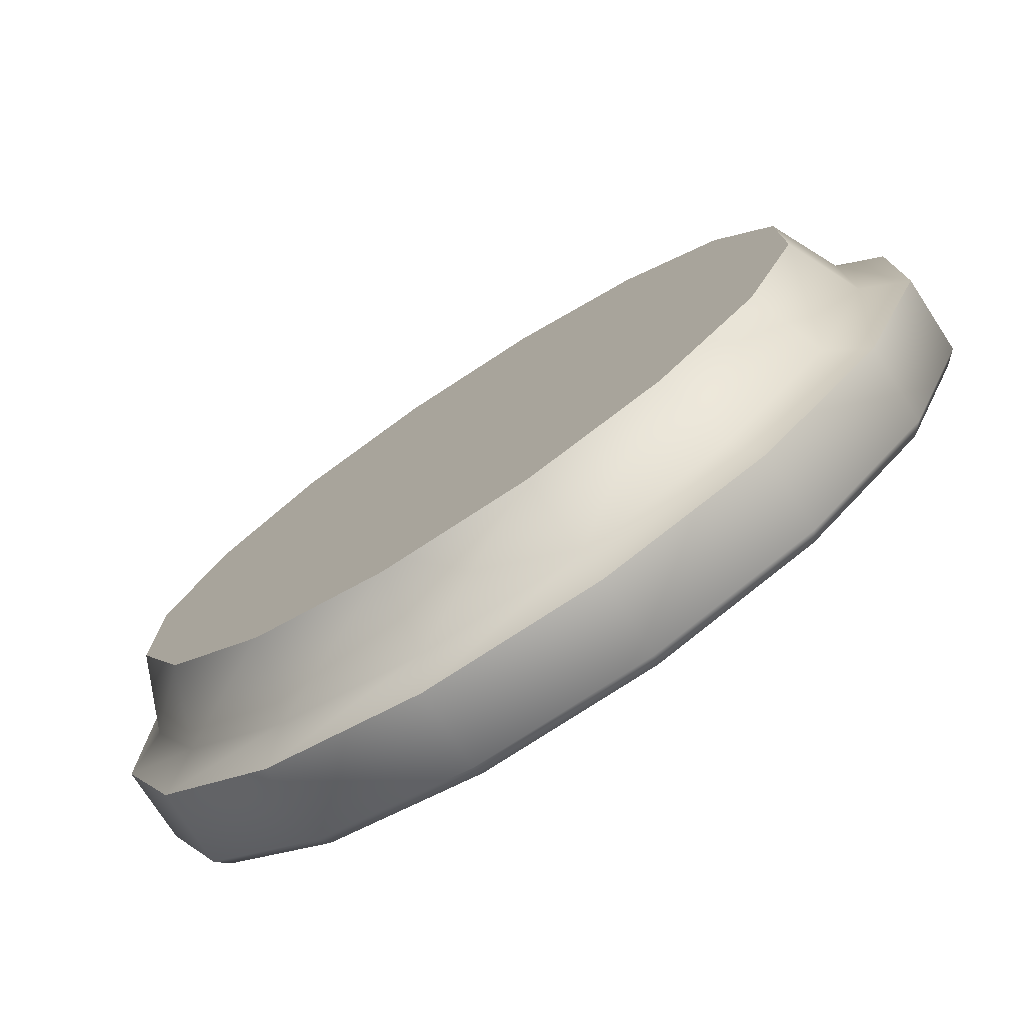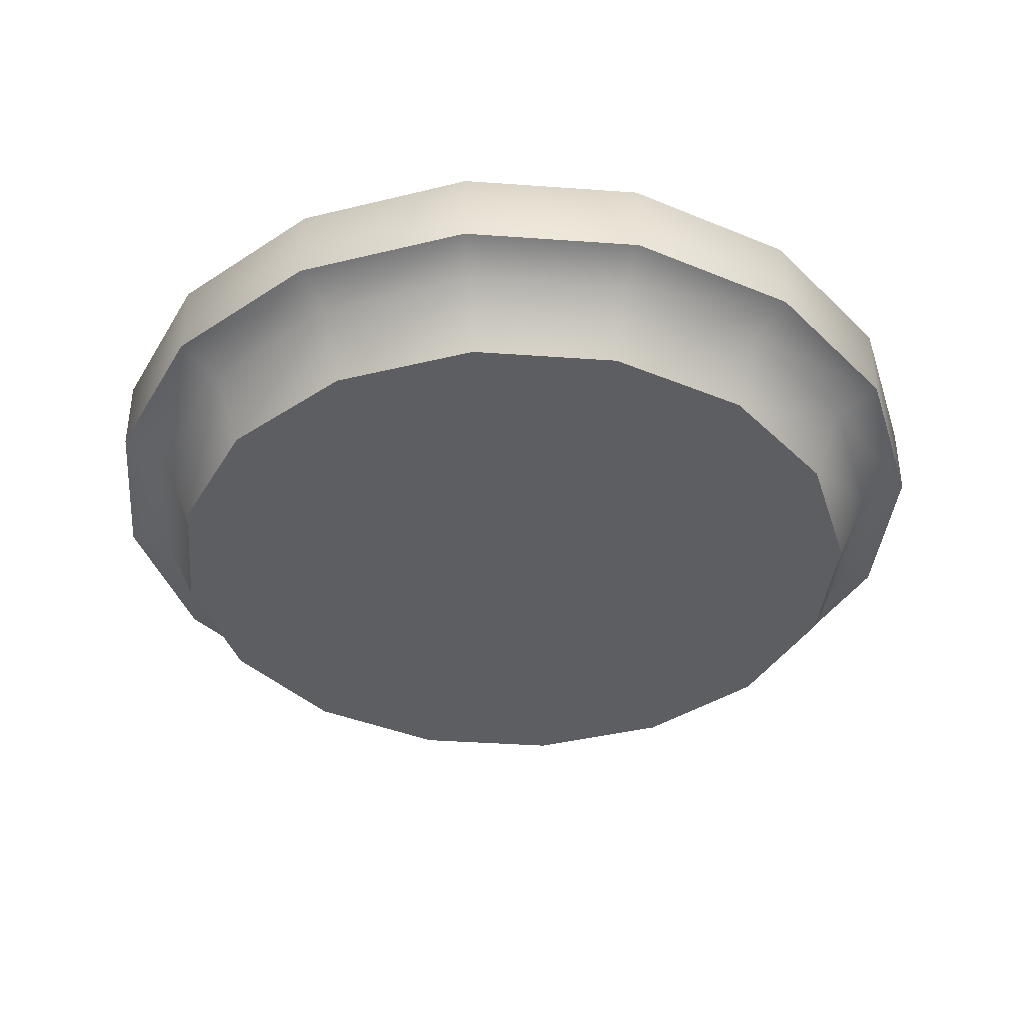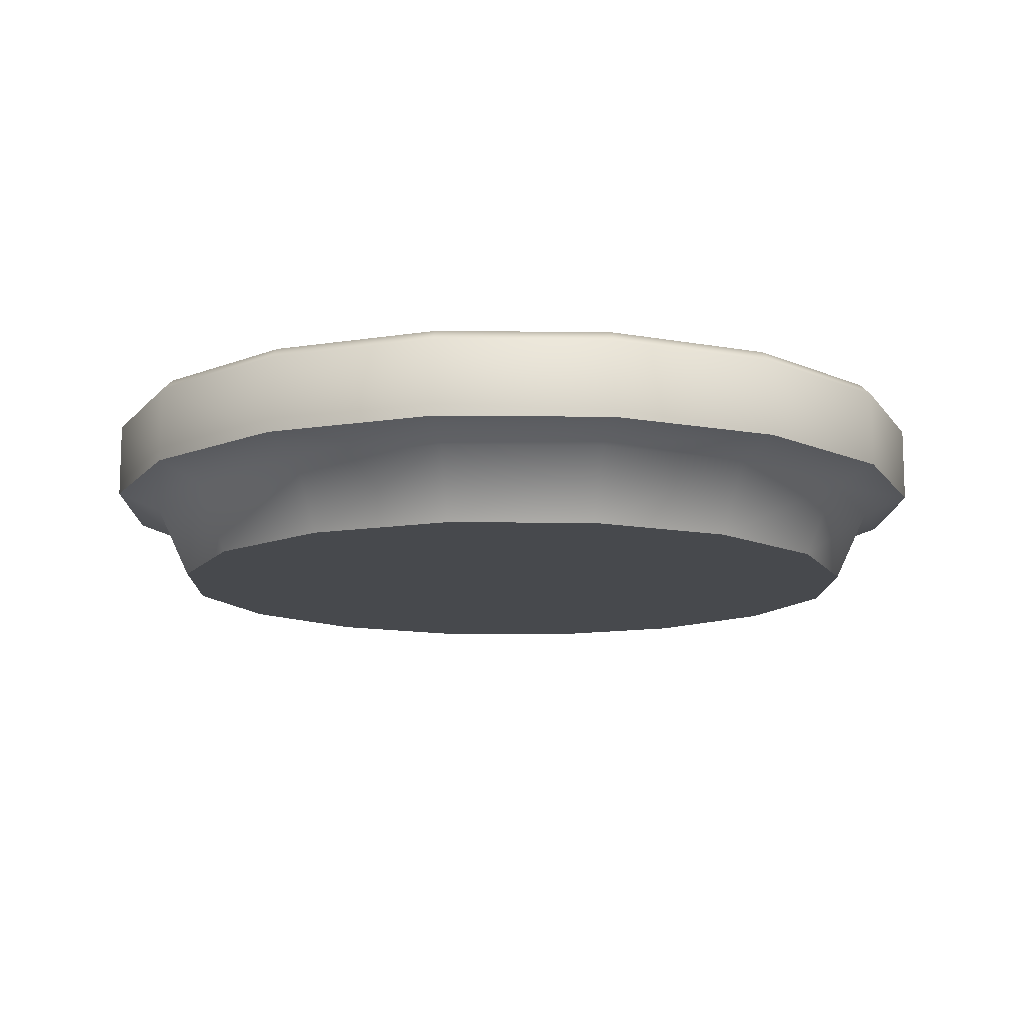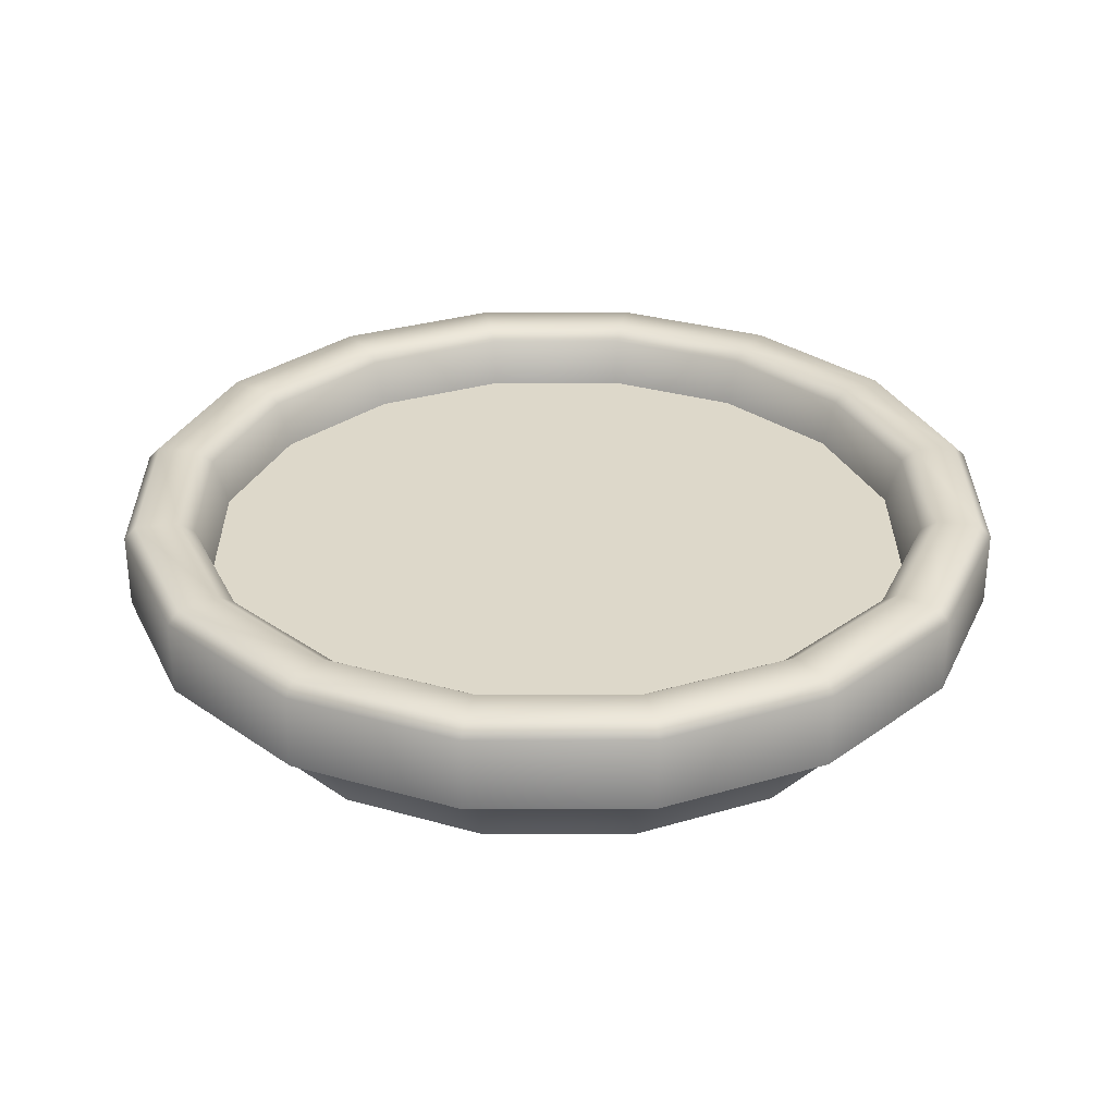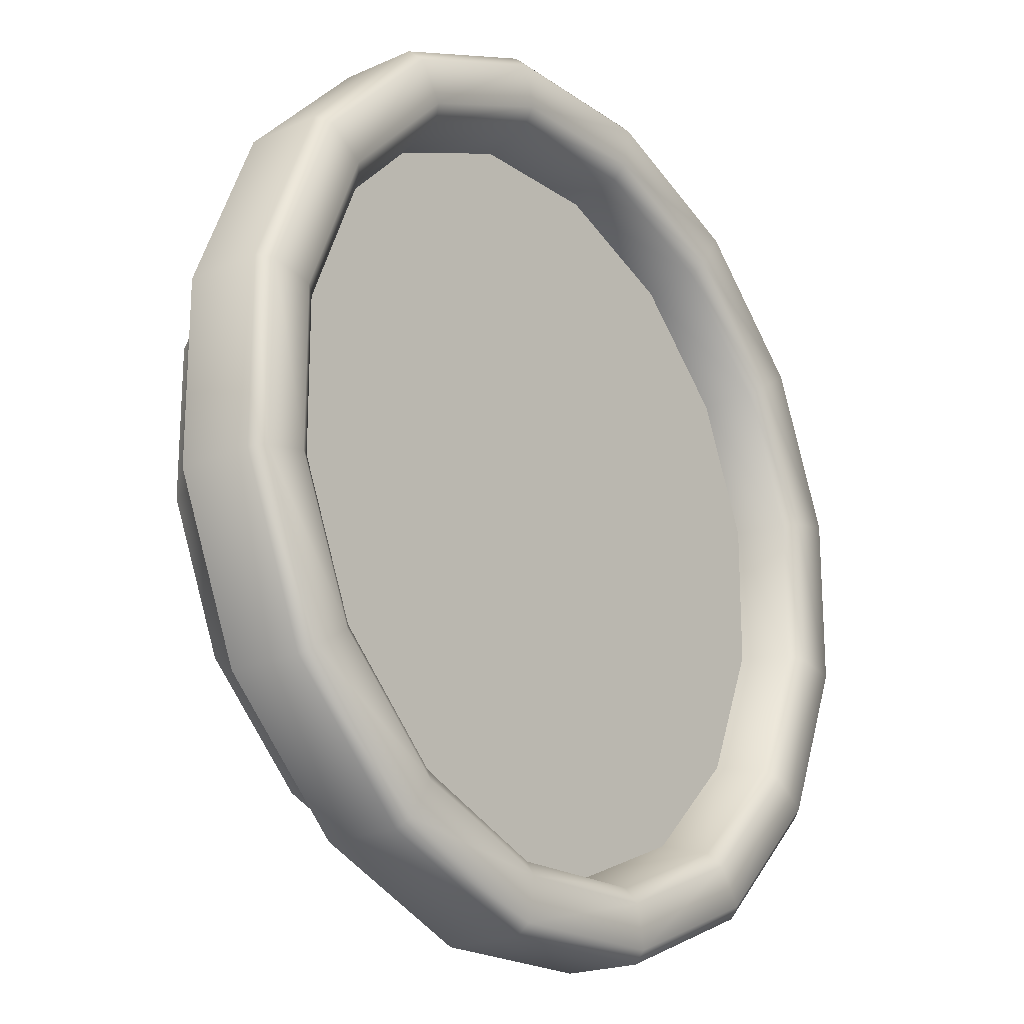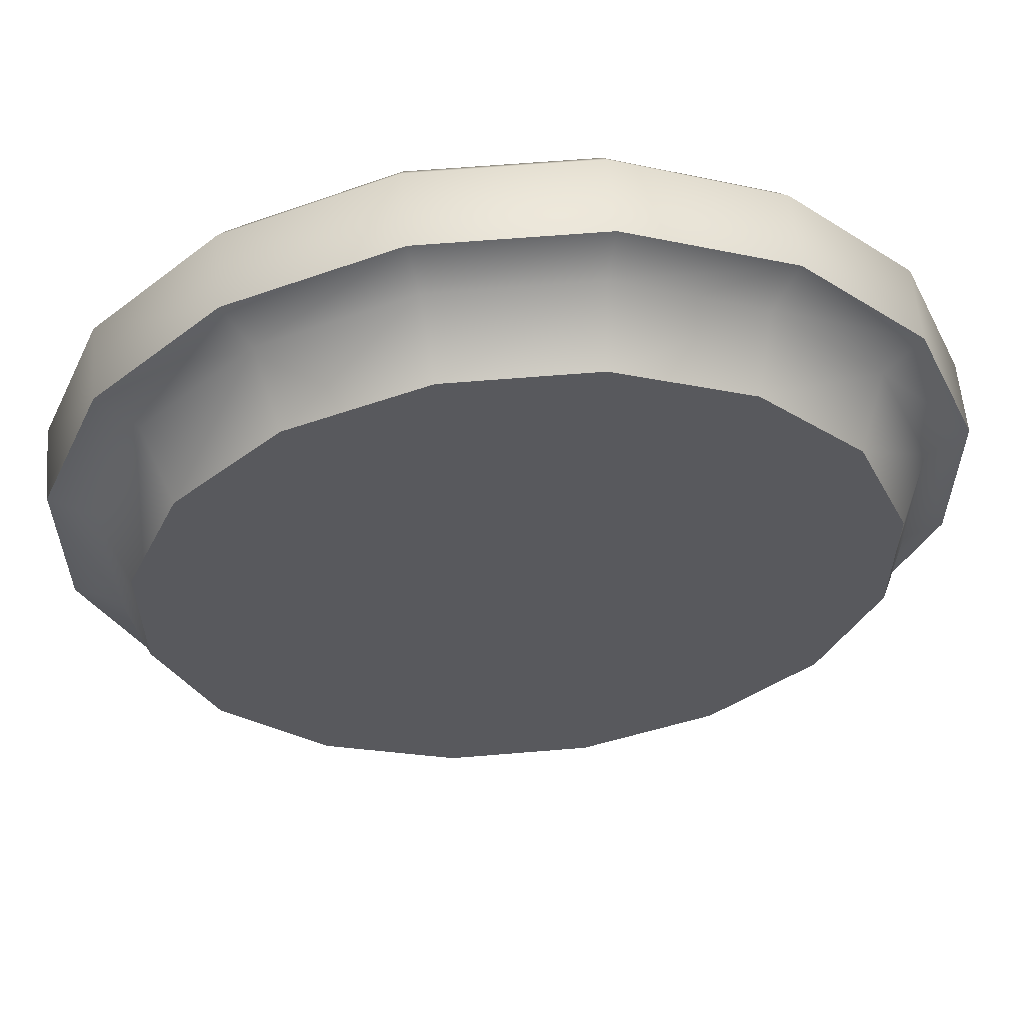
<metadata>
{"format":"obj","ext":"obj","renderer":"f3d","projection":"perspective","resolution":1024,"background":"white","views":[{"elev":-76.8,"azim":33.1,"up":"+Z"},{"elev":-38.3,"azim":62.3,"up":"+Y"},{"elev":-12.0,"azim":-46.4,"up":"+Y"},{"elev":31.0,"azim":179.7,"up":"+Y"},{"elev":-20.4,"azim":128.9,"up":"+Z"},{"elev":59.0,"azim":-5.0,"up":"+Z"}]}
</metadata>
<code>
o saucer_A_large
v 0.1492 0.1503 -0.75
v 0.4248 0.1503 -0.6358
v 0.6358 0.1503 -0.4248
v 0.75 0.1503 -0.1492
v 0.75 0.1503 0.1492
v 0.6358 0.1503 0.4248
v 0.4248 0.1503 0.6358
v 0.1492 0.1503 0.75
v -0.1492 0.1503 0.75
v -0.4248 0.1503 0.6358
v -0.6358 0.1503 0.4248
v -0.75 0.1503 0.1492
v -0.75 0.1503 -0.1492
v -0.6358 0.1503 -0.4248
v -0.4248 0.1503 -0.6358
v -0.1492 0.1503 -0.75
v -0 0.00057 -0
v 0.3824 0.1202 -0.5722
v 0.5722 0.1202 -0.3824
v 0.675 0.1202 -0.1343
v 0.675 0.1202 0.1343
v 0.5722 0.1202 0.3824
v 0.3824 0.1202 0.5722
v 0.1343 0.1202 0.675
v -0.1343 0.1202 0.675
v -0.3824 0.1202 0.5722
v -0.5722 0.1202 0.3824
v -0.675 0.1202 0.1343
v -0.675 0.1202 -0.1343
v -0.5722 0.1202 -0.3824
v -0.3824 0.1202 -0.5722
v -0.1343 0.1202 -0.675
v 0.1343 0.1202 -0.675
v -0 0.2 -0
v 0.3438 0.2 -0.5145
v 0.1207 0.2 -0.6069
v 0.5145 0.2 -0.3438
v 0.6069 0.2 -0.1207
v 0.6069 0.2 0.1207
v 0.5145 0.2 0.3438
v 0.3438 0.2 0.5145
v 0.1207 0.2 0.6069
v -0.1207 0.2 0.6069
v -0.3438 0.2 0.5145
v -0.5145 0.2 0.3438
v -0.6069 0.2 0.1207
v -0.6069 0.2 -0.1207
v -0.5145 0.2 -0.3438
v -0.3438 0.2 -0.5145
v -0.1207 0.2 -0.6069
v 0.1233 0.00057 -0.6198
v 0.3511 0.00057 -0.5254
v 0.5254 0.00057 -0.3511
v 0.6198 0.00057 -0.1233
v 0.6198 0.00057 0.1233
v 0.5254 0.00057 0.3511
v 0.3511 0.00057 0.5254
v 0.1233 0.00057 0.6198
v -0.1233 0.00057 0.6198
v -0.3511 0.00057 0.5254
v -0.5254 0.00057 0.3511
v -0.6198 0.00057 0.1233
v -0.6198 0.00057 -0.1233
v -0.5254 0.00057 -0.3511
v -0.3511 0.00057 -0.5254
v -0.1233 0.00057 -0.6198
v 0.1308 0.3 -0.6576
v 0.1257 0.2809 -0.6318
v 0.3579 0.2809 -0.5356
v 0.3725 0.3 -0.5575
v 0.5356 0.2809 -0.3579
v 0.5575 0.3 -0.3725
v 0.6318 0.2809 -0.1257
v 0.6576 0.3 -0.1308
v 0.6318 0.2809 0.1257
v 0.6576 0.3 0.1308
v 0.5356 0.2809 0.3579
v 0.5575 0.3 0.3725
v 0.3579 0.2809 0.5356
v 0.3725 0.3 0.5575
v 0.1257 0.2809 0.6318
v 0.1308 0.3 0.6576
v -0.1257 0.2809 0.6318
v -0.1308 0.3 0.6576
v -0.3579 0.2809 0.5356
v -0.3725 0.3 0.5575
v -0.5356 0.2809 0.3579
v -0.5575 0.3 0.3725
v -0.6318 0.2809 0.1257
v -0.6576 0.3 0.1308
v -0.6318 0.2809 -0.1257
v -0.6576 0.3 -0.1308
v -0.5356 0.2809 -0.3579
v -0.5575 0.3 -0.3725
v -0.3579 0.2809 -0.5356
v -0.3725 0.3 -0.5575
v -0.1257 0.2809 -0.6318
v -0.1308 0.3 -0.6576
v 0.4135 0.3 -0.6189
v 0.4248 0.28 -0.6358
v 0.1492 0.28 -0.75
v 0.1452 0.3 -0.73
v 0.6189 0.3 -0.4135
v 0.6358 0.28 -0.4248
v 0.73 0.3 -0.1452
v 0.75 0.28 -0.1492
v 0.73 0.3 0.1452
v 0.75 0.28 0.1492
v 0.6189 0.3 0.4135
v 0.6358 0.28 0.4248
v 0.4135 0.3 0.6189
v 0.4248 0.28 0.6358
v 0.1452 0.3 0.73
v 0.1492 0.28 0.75
v -0.1452 0.3 0.73
v -0.1492 0.28 0.75
v -0.4135 0.3 0.6189
v -0.4248 0.28 0.6358
v -0.6189 0.3 0.4135
v -0.6358 0.28 0.4248
v -0.73 0.3 0.1452
v -0.75 0.28 0.1492
v -0.73 0.3 -0.1452
v -0.75 0.28 -0.1492
v -0.6189 0.3 -0.4135
v -0.6358 0.28 -0.4248
v -0.4135 0.3 -0.6189
v -0.4248 0.28 -0.6358
v -0.1452 0.3 -0.73
v -0.1492 0.28 -0.75
f 16 130 101 1
f 3 104 106 4
f 5 108 110 6
f 6 110 112 7
f 7 112 114 8
f 8 114 116 9
f 9 116 118 10
f 10 118 120 11
f 11 120 122 12
f 12 122 124 13
f 13 124 126 14
f 14 126 128 15
f 15 128 130 16
f 107 105 74 76
f 4 106 108 5
f 5 6 22 21
f 13 14 30 29
f 6 7 23 22
f 14 15 31 30
f 7 8 24 23
f 15 16 32 31
f 8 9 25 24
f 1 2 18 33
f 16 1 33 32
f 9 10 26 25
f 2 3 19 18
f 10 11 27 26
f 3 4 20 19
f 11 12 28 27
f 4 5 21 20
f 12 13 29 28
f 53 52 18 19
f 17 65 66
f 17 64 65
f 17 63 64
f 17 62 63
f 17 61 62
f 17 60 61
f 17 59 60
f 17 58 59
f 17 57 58
f 17 56 57
f 17 55 56
f 17 54 55
f 17 53 54
f 17 52 53
f 17 66 51
f 103 99 70 72
f 105 103 72 74
f 109 107 76 78
f 111 109 78 80
f 113 111 80 82
f 115 113 82 84
f 117 115 84 86
f 119 117 86 88
f 121 119 88 90
f 123 121 90 92
f 125 123 92 94
f 127 125 94 96
f 129 127 96 98
f 1 101 100 2
f 2 100 104 3
f 68 97 50 36
f 34 35 36
f 34 37 35
f 34 38 37
f 34 39 38
f 34 40 39
f 34 41 40
f 34 42 41
f 34 43 42
f 34 44 43
f 34 45 44
f 34 46 45
f 34 47 46
f 34 48 47
f 34 49 48
f 34 50 49
f 34 36 50
f 55 54 20 21
f 56 55 21 22
f 57 56 22 23
f 58 57 23 24
f 59 58 24 25
f 60 59 25 26
f 61 60 26 27
f 62 61 27 28
f 63 62 28 29
f 64 63 29 30
f 65 64 30 31
f 66 65 31 32
f 51 66 32 33
f 54 53 19 20
f 17 51 52
f 71 69 35 37
f 73 71 37 38
f 75 73 38 39
f 77 75 39 40
f 79 77 40 41
f 81 79 41 42
f 83 81 42 43
f 85 83 43 44
f 87 85 44 45
f 89 87 45 46
f 91 89 46 47
f 93 91 47 48
f 95 93 48 49
f 97 95 49 50
f 99 102 67 70
f 102 129 98 67
f 52 51 33 18
f 100 101 102 99
f 104 100 99 103
f 106 104 103 105
f 108 106 105 107
f 110 108 107 109
f 112 110 109 111
f 114 112 111 113
f 116 114 113 115
f 118 116 115 117
f 120 118 117 119
f 122 120 119 121
f 124 122 121 123
f 126 124 123 125
f 128 126 125 127
f 130 128 127 129
f 101 130 129 102
f 68 69 70 67
f 69 71 72 70
f 71 73 74 72
f 73 75 76 74
f 75 77 78 76
f 77 79 80 78
f 79 81 82 80
f 81 83 84 82
f 83 85 86 84
f 85 87 88 86
f 87 89 90 88
f 89 91 92 90
f 91 93 94 92
f 93 95 96 94
f 95 97 98 96
f 97 68 67 98
f 69 68 36 35

</code>
